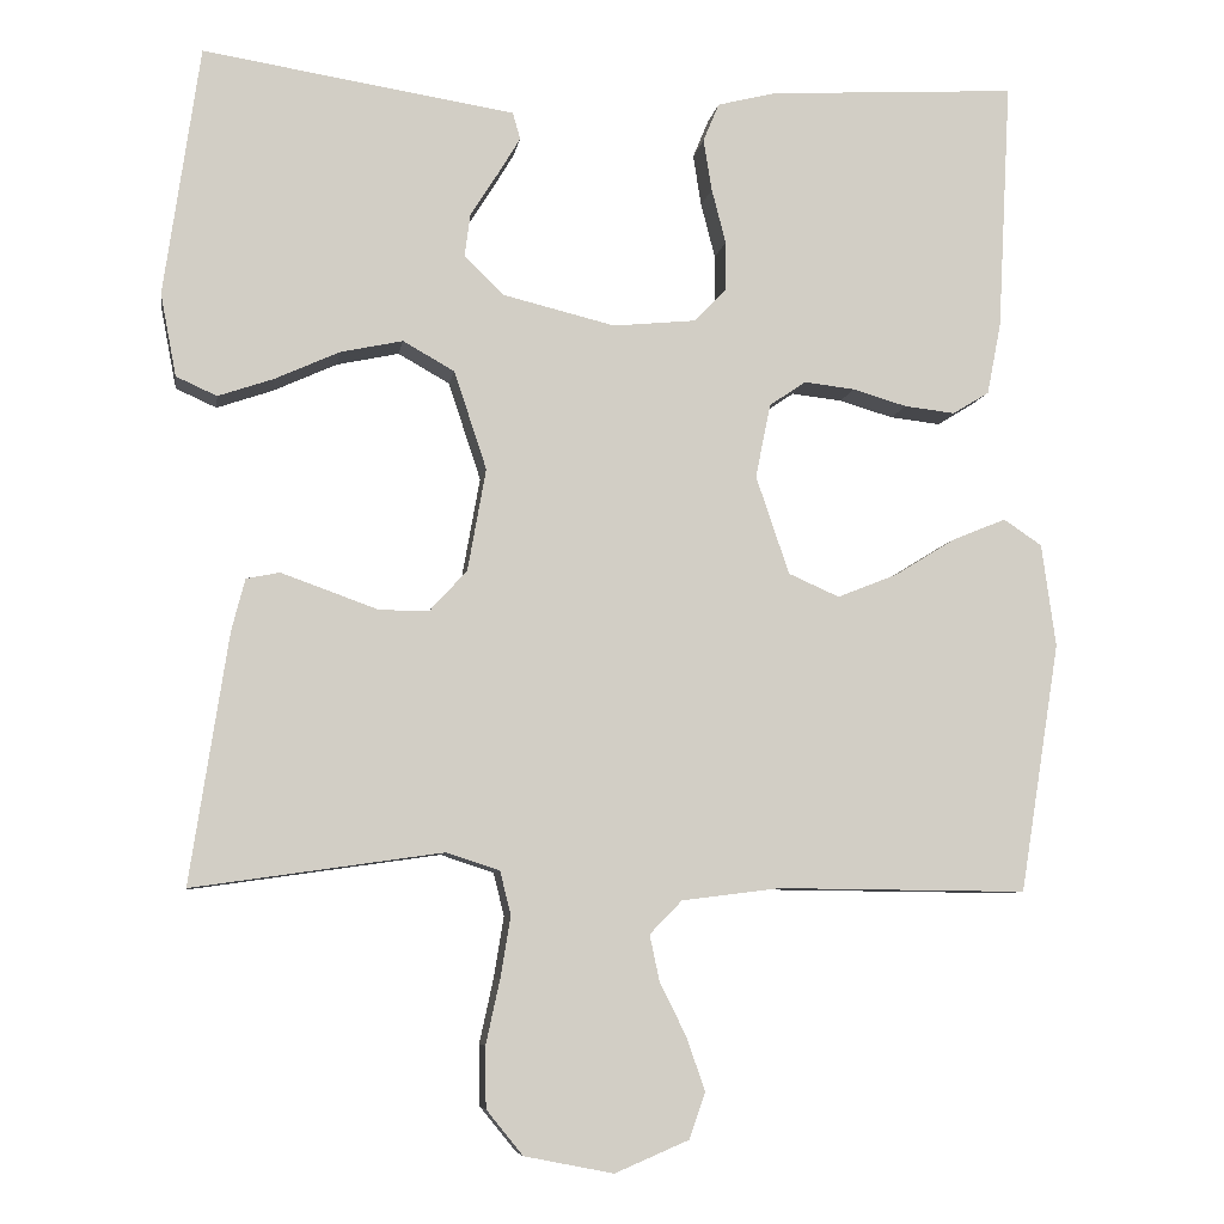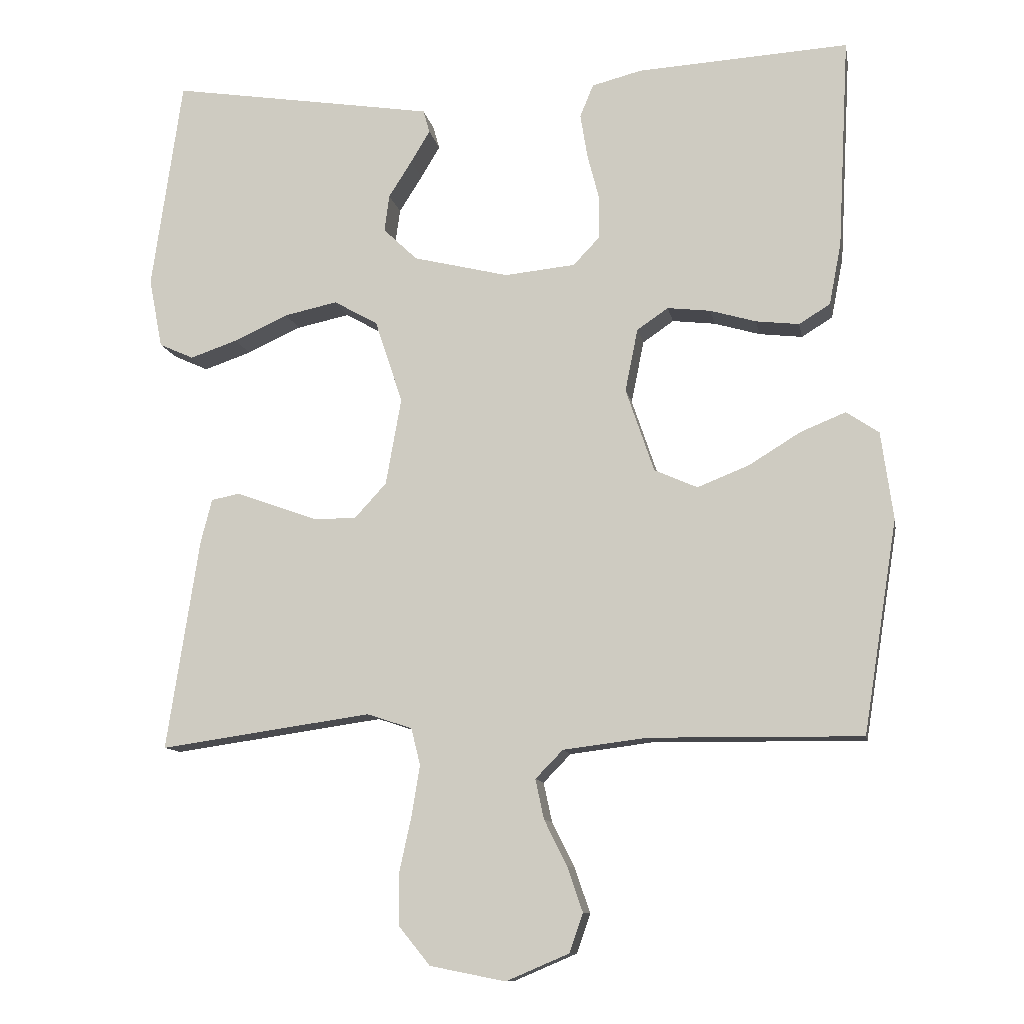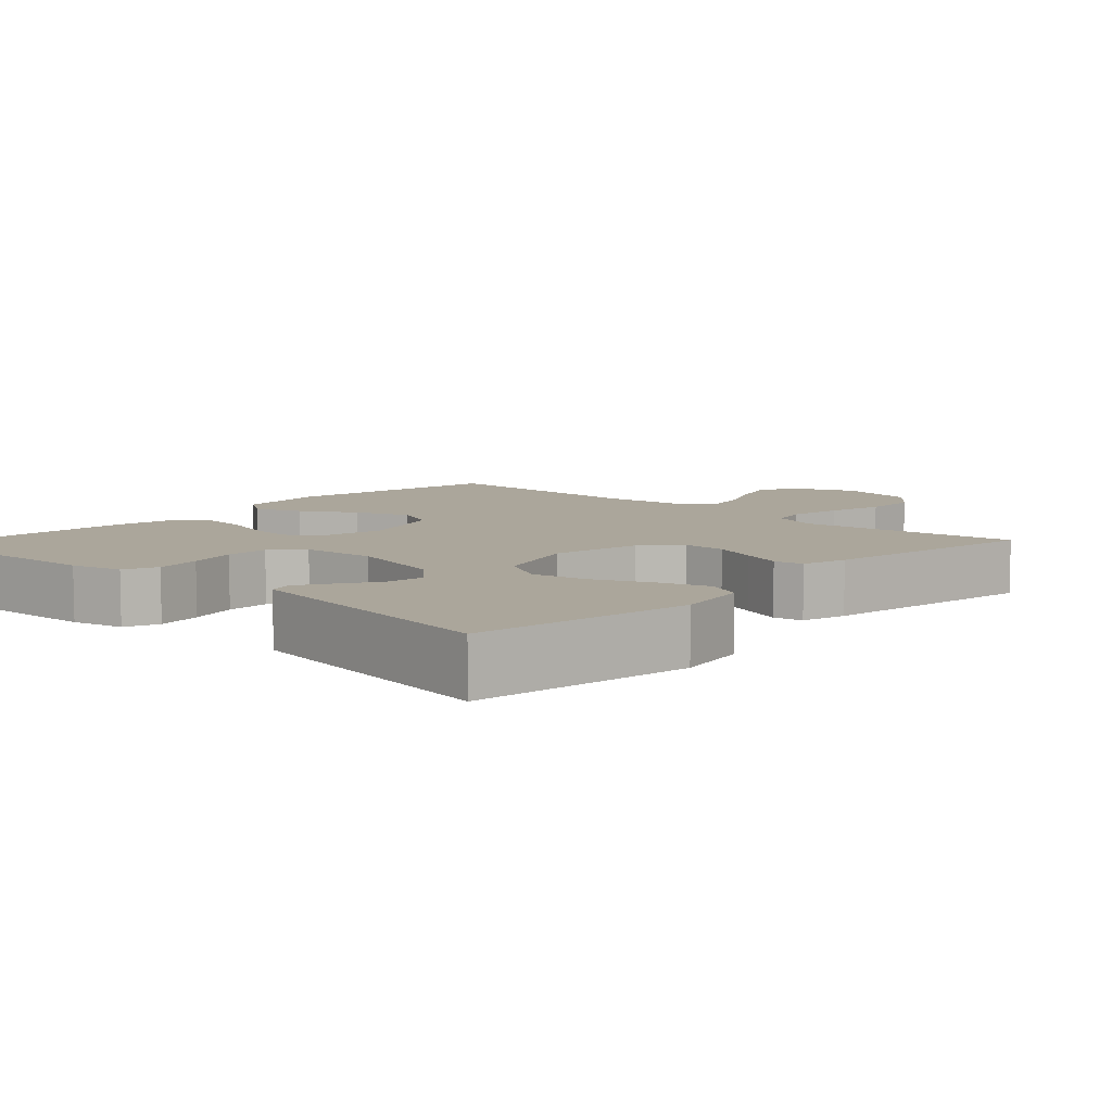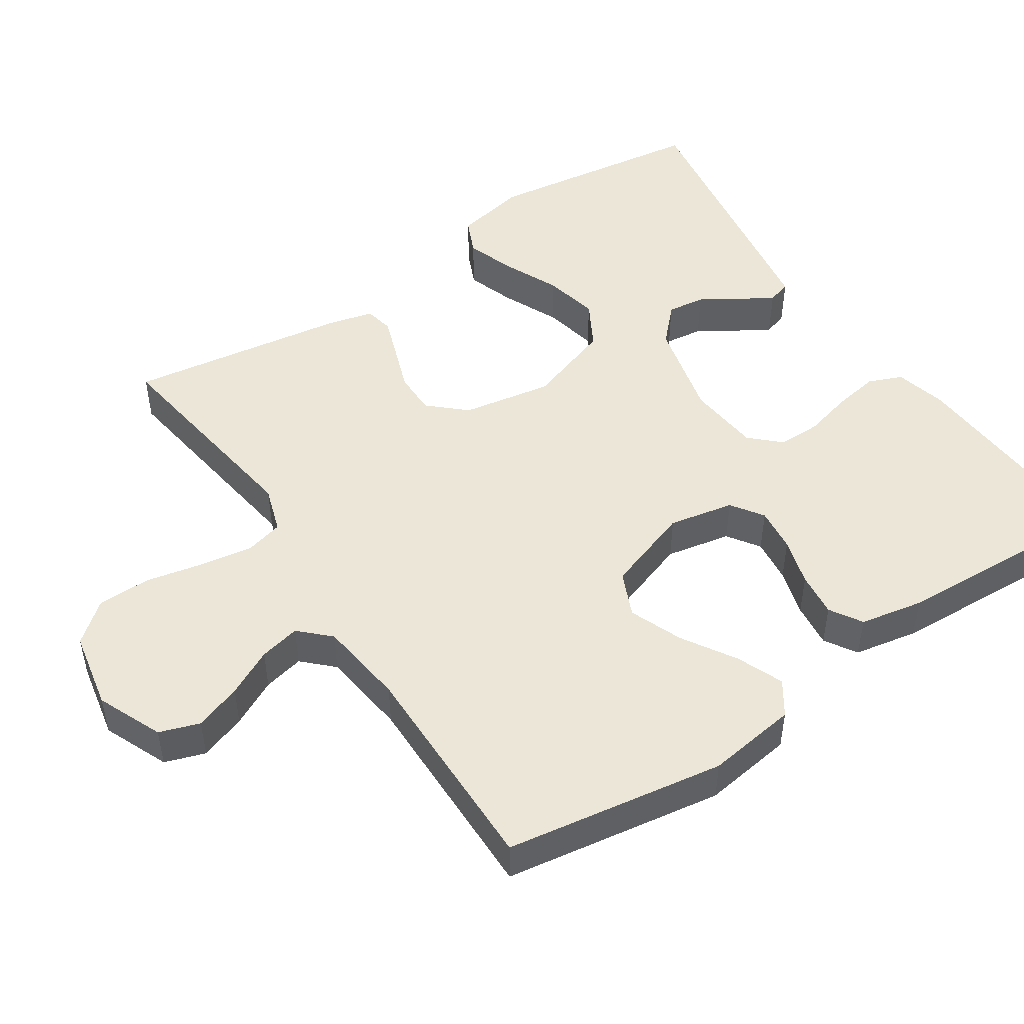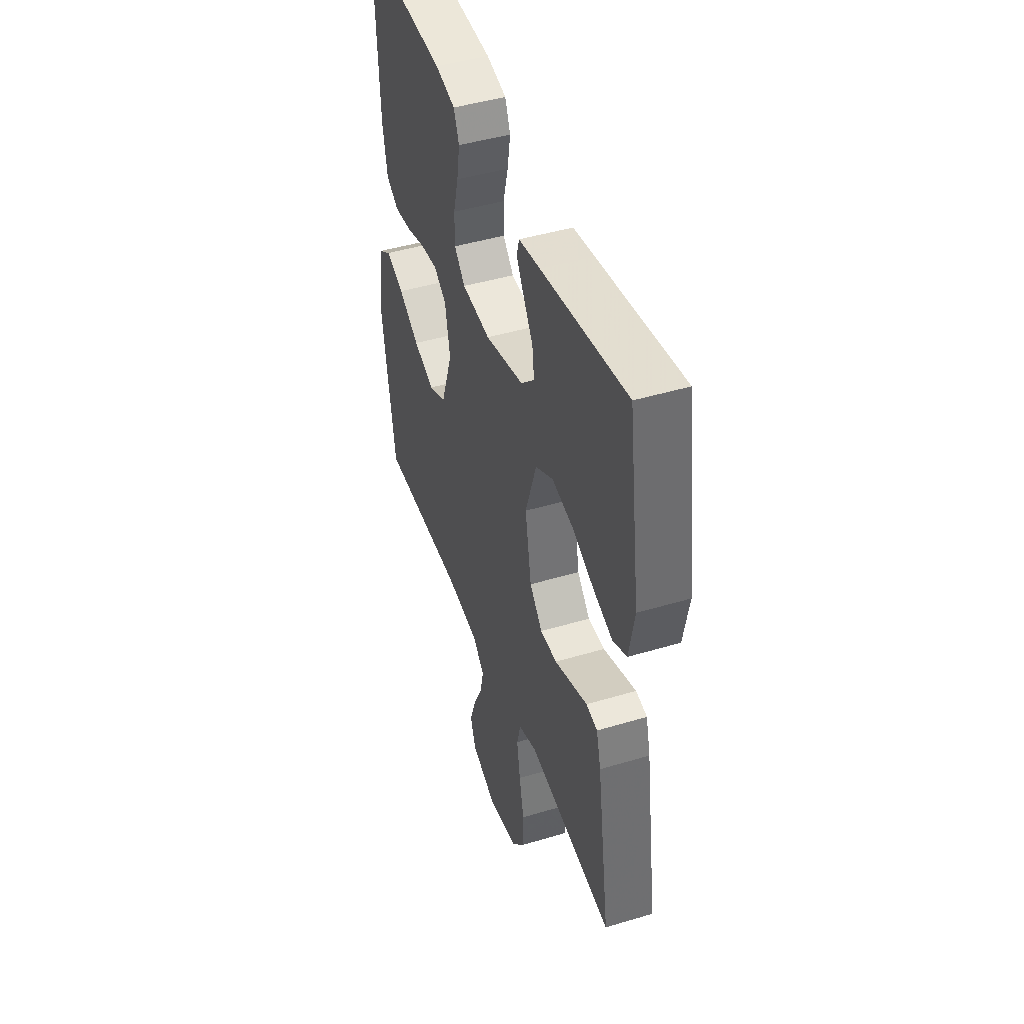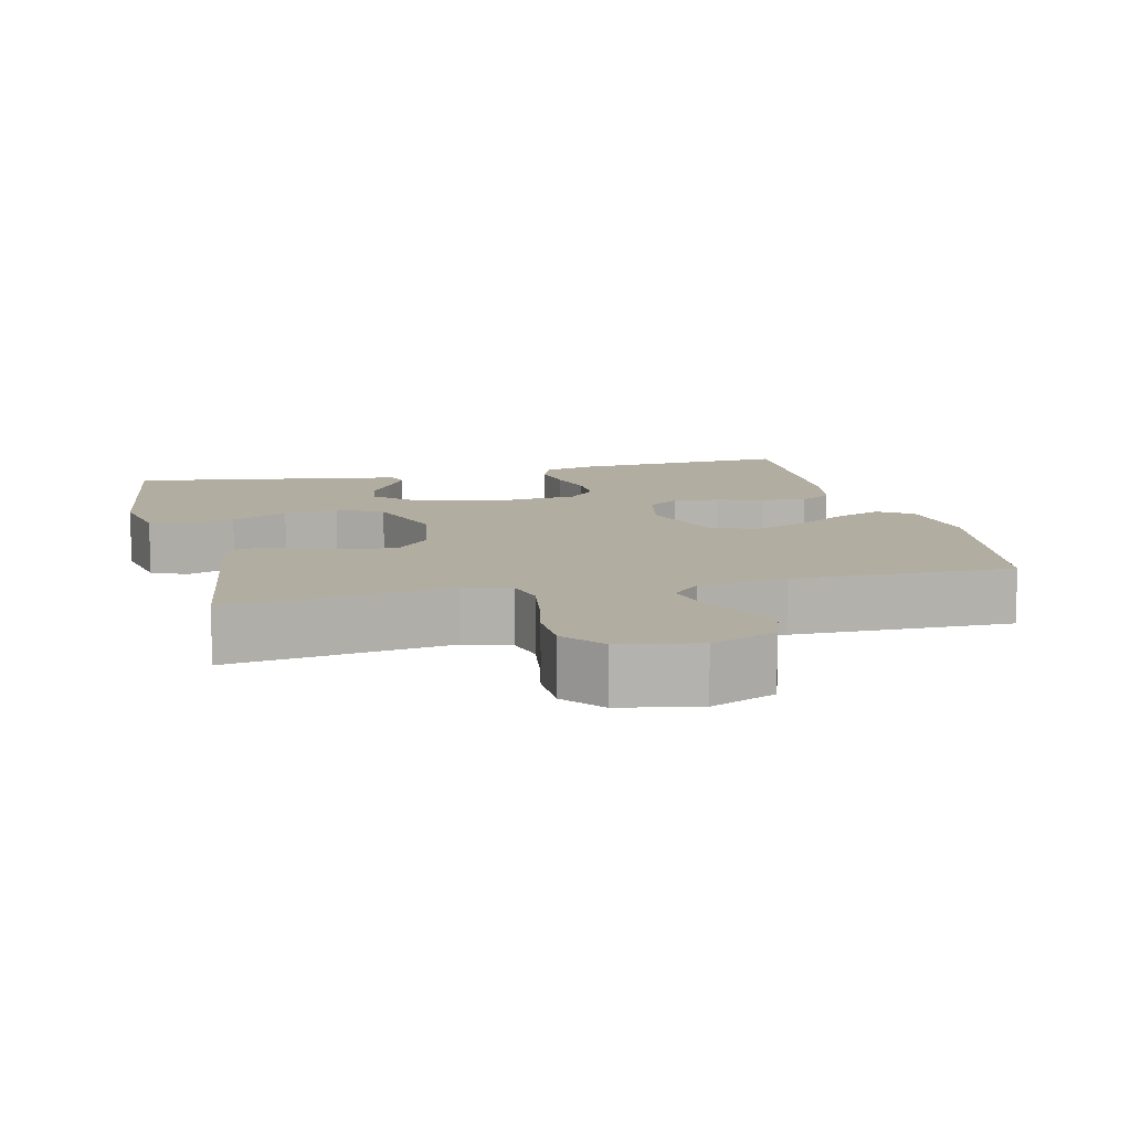
<metadata>
{"format":"obj","ext":"obj","renderer":"f3d","projection":"perspective","resolution":1024,"background":"white","views":[{"elev":-7.3,"azim":171.2,"up":"+Z"},{"elev":-10.9,"azim":-169.7,"up":"+Z"},{"elev":7.9,"azim":43.3,"up":"+Y"},{"elev":49.1,"azim":-123.7,"up":"+Y"},{"elev":45.3,"azim":70.9,"up":"+Z"},{"elev":10.5,"azim":166.3,"up":"+Y"}]}
</metadata>
<code>
v -0.5 0.07 -0.5
v -0.548 0.07 -0.2
v -0.531 0.07 -0.076
v -0.485 0.07 -0.045
v -0.421 0.07 -0.071
v -0.348 0.07 -0.116
v -0.275 0.07 -0.145
v -0.214 0.07 -0.118
v -0.174 0.07 0
v -0.192 0.07 0.089
v -0.236 0.07 0.119
v -0.297 0.07 0.112
v -0.362 0.07 0.093
v -0.423 0.07 0.086
v -0.467 0.07 0.113
v -0.484 0.07 0.2
v -0.5 0.07 0.5
v -0.2 0.07 0.482
v -0.13 0.07 0.464
v -0.111 0.07 0.418
v -0.121 0.07 0.356
v -0.138 0.07 0.29
v -0.138 0.07 0.231
v -0.1 0.07 0.191
v 0 0.07 0.181
v 0.135 0.07 0.214
v 0.183 0.07 0.26
v 0.176 0.07 0.312
v 0.143 0.07 0.364
v 0.116 0.07 0.409
v 0.125 0.07 0.441
v 0.2 0.07 0.453
v 0.5 0.07 0.5
v 0.543 0.07 0.2
v 0.524 0.07 0.101
v 0.475 0.07 0.079
v 0.408 0.07 0.102
v 0.331 0.07 0.137
v 0.256 0.07 0.153
v 0.194 0.07 0.118
v 0.155 0.07 0
v 0.177 0.07 -0.123
v 0.222 0.07 -0.172
v 0.281 0.07 -0.172
v 0.342 0.07 -0.15
v 0.398 0.07 -0.13
v 0.438 0.07 -0.138
v 0.454 0.07 -0.2
v 0.5 0.07 -0.5
v 0.2 0.07 -0.457
v 0.136 0.07 -0.478
v 0.123 0.07 -0.53
v 0.135 0.07 -0.603
v 0.152 0.07 -0.681
v 0.151 0.07 -0.754
v 0.107 0.07 -0.808
v 0 0.07 -0.829
v -0.089 0.07 -0.791
v -0.108 0.07 -0.736
v -0.086 0.07 -0.672
v -0.054 0.07 -0.608
v -0.042 0.07 -0.552
v -0.081 0.07 -0.512
v -0.2 0.07 -0.497
v -0.5 0 -0.5
v -0.548 0 -0.2
v -0.531 0 -0.076
v -0.485 0 -0.045
v -0.421 0 -0.071
v -0.348 0 -0.116
v -0.275 0 -0.145
v -0.214 0 -0.118
v -0.174 0 0
v -0.192 0 0.089
v -0.236 0 0.119
v -0.297 0 0.112
v -0.362 0 0.093
v -0.423 0 0.086
v -0.467 0 0.113
v -0.484 0 0.2
v -0.5 0 0.5
v -0.2 0 0.482
v -0.13 0 0.464
v -0.111 0 0.418
v -0.121 0 0.356
v -0.138 0 0.29
v -0.138 0 0.231
v -0.1 0 0.191
v 0 0 0.181
v 0.135 0 0.214
v 0.183 0 0.26
v 0.176 0 0.312
v 0.143 0 0.364
v 0.116 0 0.409
v 0.125 0 0.441
v 0.2 0 0.453
v 0.5 0 0.5
v 0.543 0 0.2
v 0.524 0 0.101
v 0.475 0 0.079
v 0.408 0 0.102
v 0.331 0 0.137
v 0.256 0 0.153
v 0.194 0 0.118
v 0.155 0 0
v 0.177 0 -0.123
v 0.222 0 -0.172
v 0.281 0 -0.172
v 0.342 0 -0.15
v 0.398 0 -0.13
v 0.438 0 -0.138
v 0.454 0 -0.2
v 0.5 0 -0.5
v 0.2 0 -0.457
v 0.136 0 -0.478
v 0.123 0 -0.53
v 0.135 0 -0.603
v 0.152 0 -0.681
v 0.151 0 -0.754
v 0.107 0 -0.808
v 0 0 -0.829
v -0.089 0 -0.791
v -0.108 0 -0.736
v -0.086 0 -0.672
v -0.054 0 -0.608
v -0.042 0 -0.552
v -0.081 0 -0.512
v -0.2 0 -0.497
f 59 60 61
f 58 59 61
f 57 58 61
f 56 57 61
f 55 56 61
f 54 55 61
f 53 54 61
f 52 53 61 62
f 51 52 62 63
f 48 49 50
f 47 48 50
f 46 47 50
f 45 46 50
f 44 45 50
f 51 63 64
f 50 51 64
f 44 50 64
f 43 44 64
f 36 37 38
f 35 36 38
f 34 35 38
f 33 34 38
f 32 33 38
f 31 32 38
f 30 31 38
f 29 30 38
f 28 29 38
f 27 28 38 39
f 26 27 39 40
f 20 21 22
f 19 20 22
f 18 19 22
f 17 18 22
f 16 17 22
f 15 16 22
f 14 15 22
f 13 14 22
f 12 13 22
f 11 12 22 23
f 10 11 23 24
f 4 5 6
f 3 4 6
f 2 3 6
f 1 2 6
f 64 1 6
f 64 6 7
f 64 7 8
f 43 64 8
f 42 43 8
f 41 42 8 9
f 41 9 10
f 40 41 10
f 26 40 10
f 25 26 10
f 10 24 25
f 125 124 123
f 125 123 122
f 125 122 121
f 125 121 120
f 125 120 119
f 125 119 118
f 125 118 117
f 126 125 117 116
f 127 126 116 115
f 114 113 112
f 114 112 111
f 114 111 110
f 114 110 109
f 114 109 108
f 128 127 115
f 128 115 114
f 128 114 108
f 128 108 107
f 102 101 100
f 102 100 99
f 102 99 98
f 102 98 97
f 102 97 96
f 102 96 95
f 102 95 94
f 102 94 93
f 102 93 92
f 103 102 92 91
f 104 103 91 90
f 86 85 84
f 86 84 83
f 86 83 82
f 86 82 81
f 86 81 80
f 86 80 79
f 86 79 78
f 86 78 77
f 86 77 76
f 87 86 76 75
f 88 87 75 74
f 70 69 68
f 70 68 67
f 70 67 66
f 70 66 65
f 70 65 128
f 71 70 128
f 72 71 128
f 72 128 107
f 72 107 106
f 73 72 106 105
f 74 73 105
f 74 105 104
f 74 104 90
f 74 90 89
f 89 88 74
f 1 65 66 2
f 2 66 67 3
f 3 67 68 4
f 4 68 69 5
f 5 69 70 6
f 6 70 71 7
f 7 71 72 8
f 8 72 73 9
f 9 73 74 10
f 10 74 75 11
f 11 75 76 12
f 12 76 77 13
f 13 77 78 14
f 14 78 79 15
f 15 79 80 16
f 16 80 81 17
f 17 81 82 18
f 18 82 83 19
f 19 83 84 20
f 20 84 85 21
f 21 85 86 22
f 22 86 87 23
f 23 87 88 24
f 24 88 89 25
f 25 89 90 26
f 26 90 91 27
f 27 91 92 28
f 28 92 93 29
f 29 93 94 30
f 30 94 95 31
f 31 95 96 32
f 32 96 97 33
f 33 97 98 34
f 34 98 99 35
f 35 99 100 36
f 36 100 101 37
f 37 101 102 38
f 38 102 103 39
f 39 103 104 40
f 40 104 105 41
f 41 105 106 42
f 42 106 107 43
f 43 107 108 44
f 44 108 109 45
f 45 109 110 46
f 46 110 111 47
f 47 111 112 48
f 48 112 113 49
f 49 113 114 50
f 50 114 115 51
f 51 115 116 52
f 52 116 117 53
f 53 117 118 54
f 54 118 119 55
f 55 119 120 56
f 56 120 121 57
f 57 121 122 58
f 58 122 123 59
f 59 123 124 60
f 60 124 125 61
f 61 125 126 62
f 62 126 127 63
f 63 127 128 64
f 64 128 65 1

</code>
